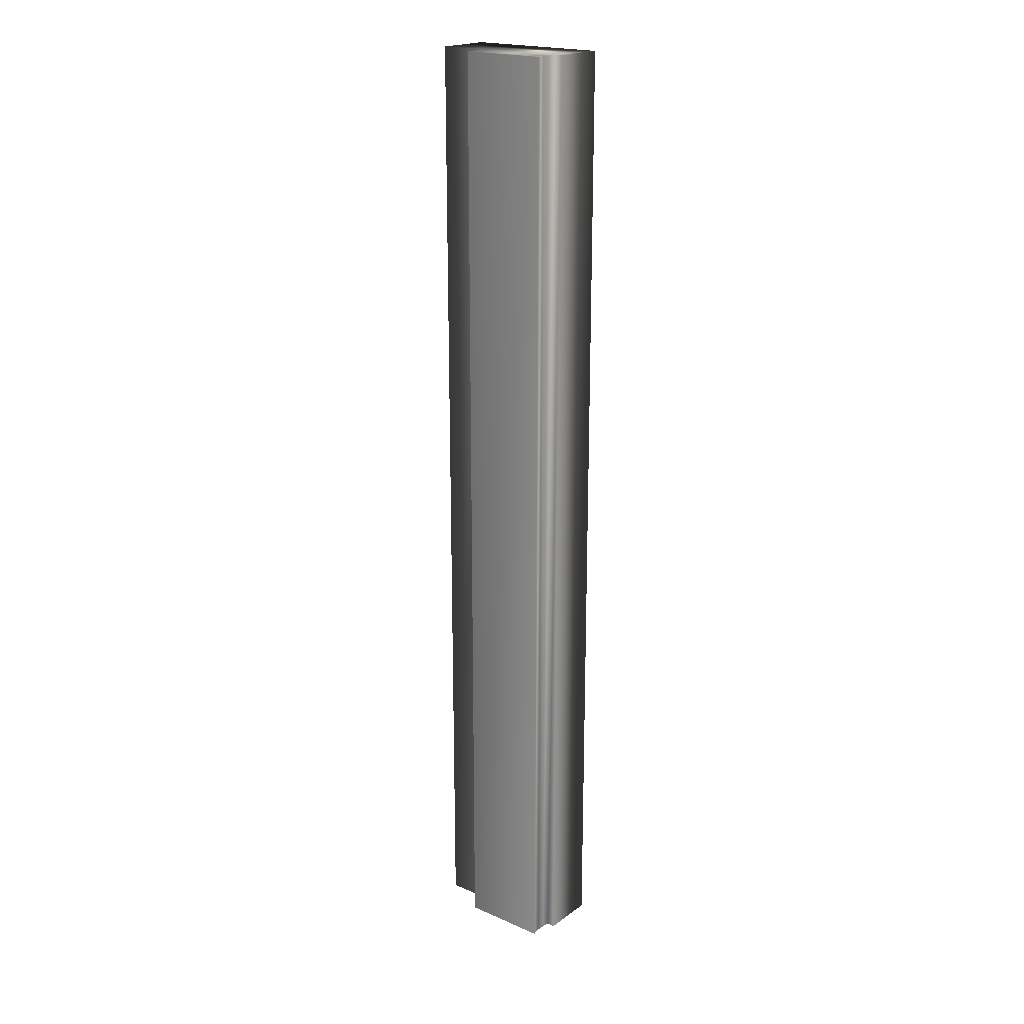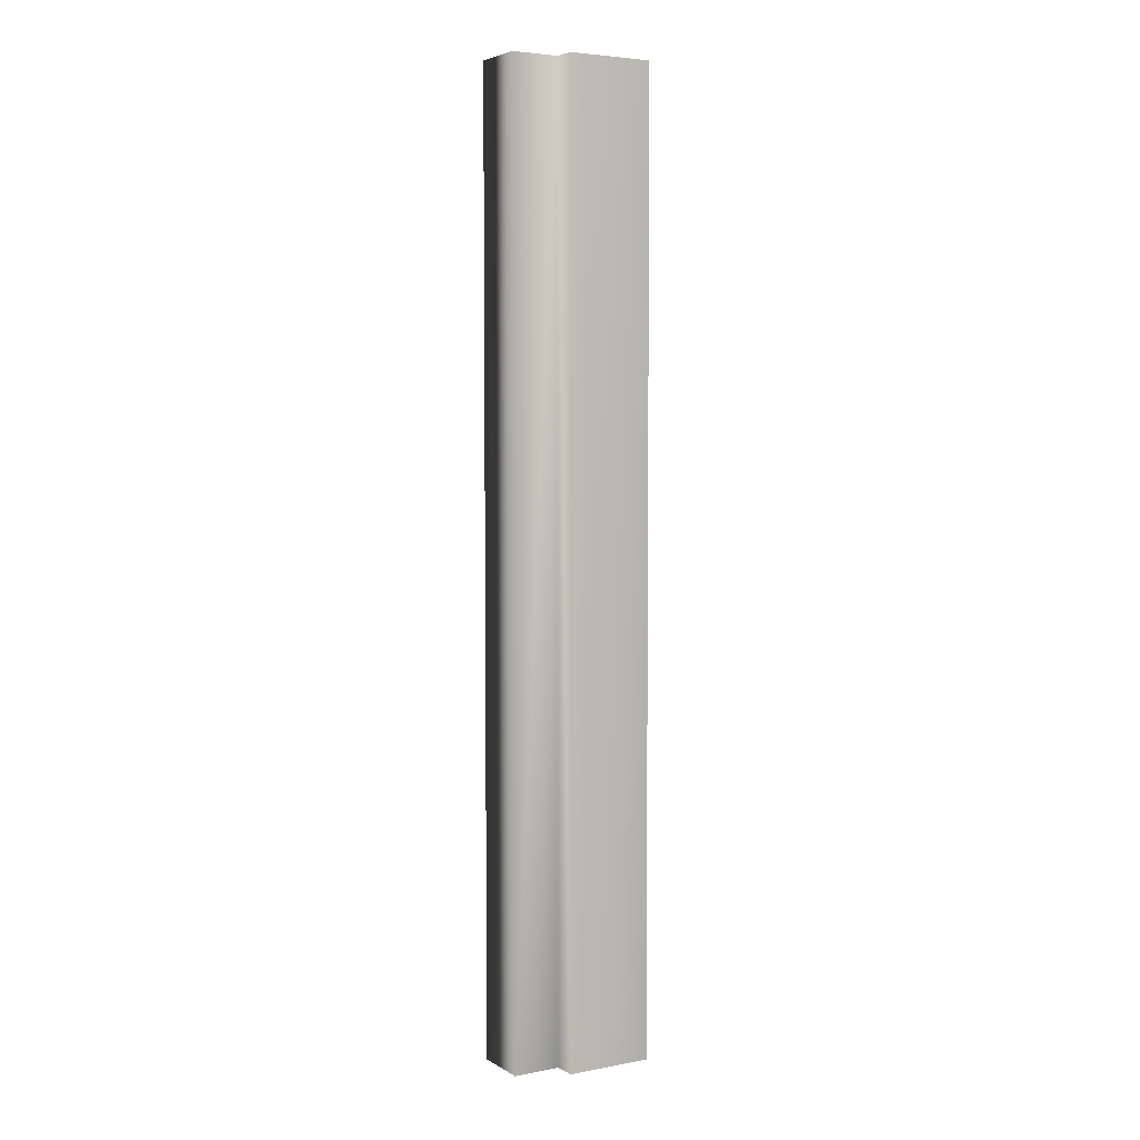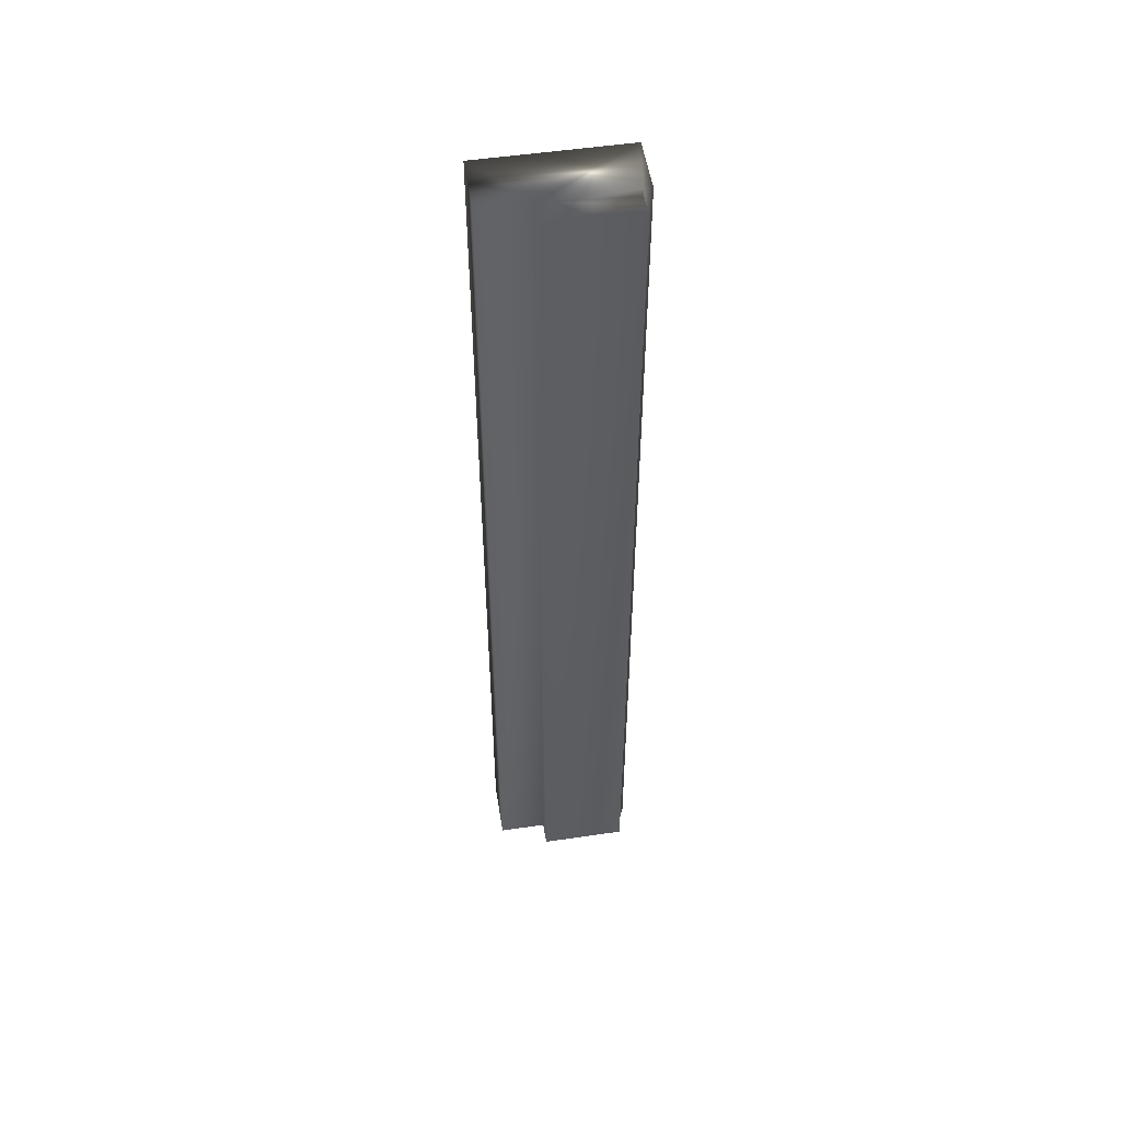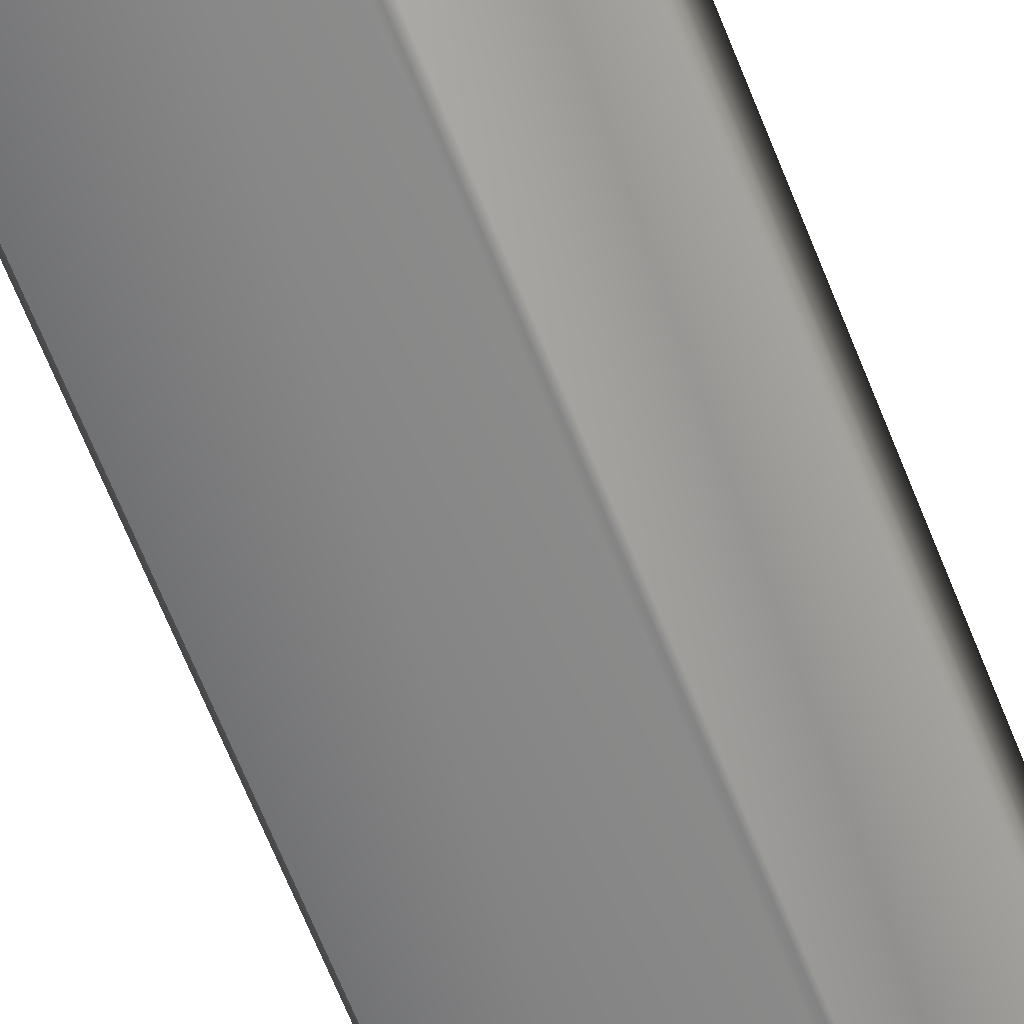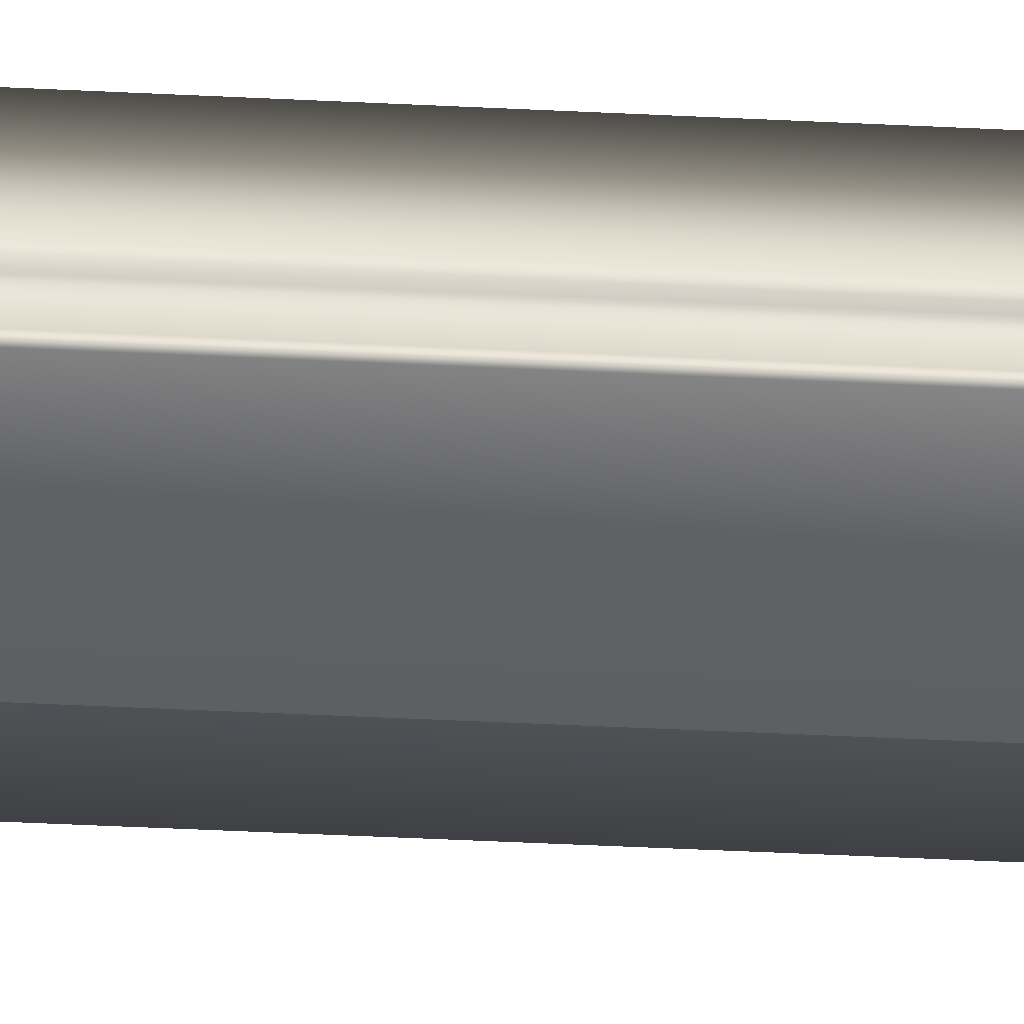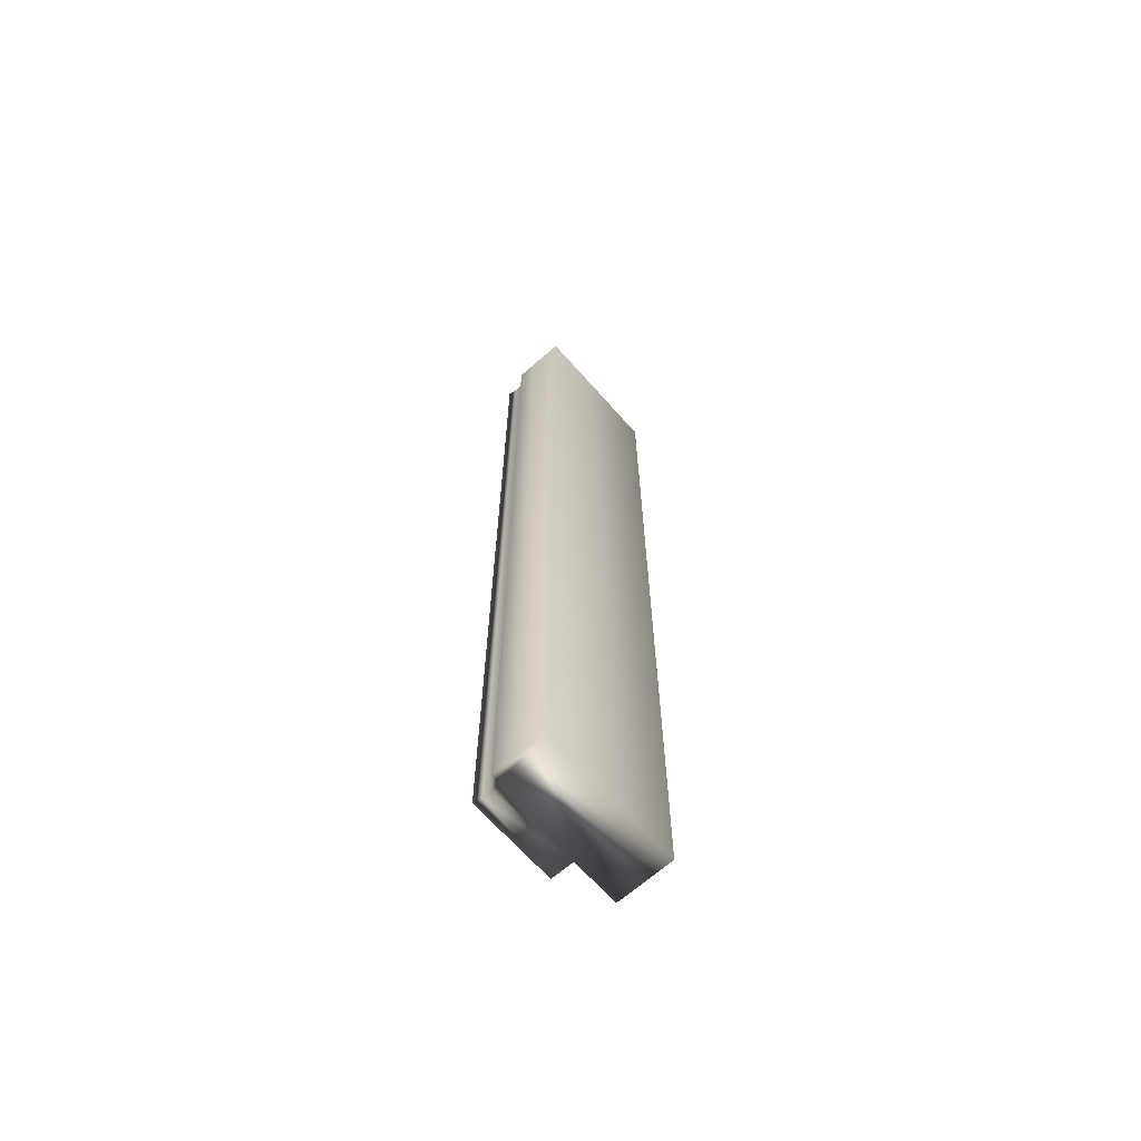
<metadata>
{"format":"obj","ext":"obj","renderer":"f3d","projection":"perspective","resolution":1024,"background":"white","views":[{"elev":20.3,"azim":38.2,"up":"+Z"},{"elev":4.6,"azim":-30.7,"up":"+Z"},{"elev":52.5,"azim":-9.0,"up":"+Z"},{"elev":-58.8,"azim":-159.6,"up":"+Y"},{"elev":-54.0,"azim":87.1,"up":"+Y"},{"elev":-66.8,"azim":131.4,"up":"+Z"}]}
</metadata>
<code>
v -35.32 39.04 93.49
v -35.32 39.04 97.01
v -34.8 39.04 93.49
v -34.8 39.04 97.01
v -34.8 38.84 93.49
v -34.8 38.84 97.01
v -34.83 38.84 93.49
v -34.83 38.84 97.01
v -34.83 38.75 97.01
v -34.83 38.75 93.49
v -34.83 38.78 97.01
v -34.83 38.78 93.49
v -34.83 38.81 93.49
v -34.83 38.81 97.01
v -35.14 38.75 93.49
v -35.14 38.75 97.01
v -35.32 38.83 97.01
v -35.14 38.83 97.01
v -35.32 38.83 93.49
v -35.14 38.83 93.49
f 1 2 3
f 3 2 4
f 5 3 6
f 6 3 4
f 5 6 7
f 7 6 8
f 9 10 11
f 11 10 12
f 11 12 13
f 7 8 13
f 13 8 14
f 13 14 11
f 10 9 15
f 15 9 16
f 17 18 2
f 2 18 4
f 4 18 8
f 4 8 6
f 16 11 18
f 18 11 14
f 18 14 8
f 16 9 11
f 1 19 2
f 2 19 17
f 20 15 18
f 18 15 16
f 19 1 20
f 20 1 3
f 20 3 7
f 7 3 5
f 7 13 20
f 20 13 12
f 20 12 15
f 15 12 10
f 20 18 19
f 19 18 17

</code>
